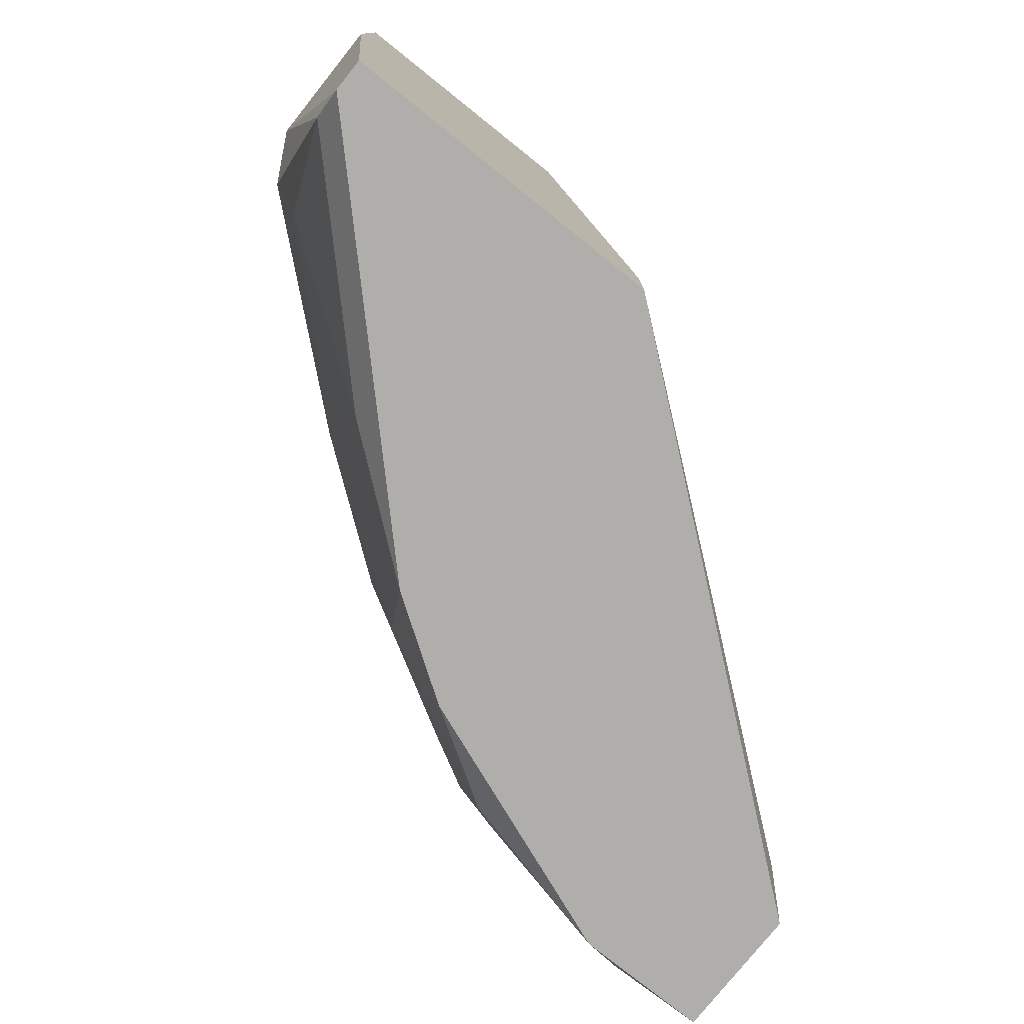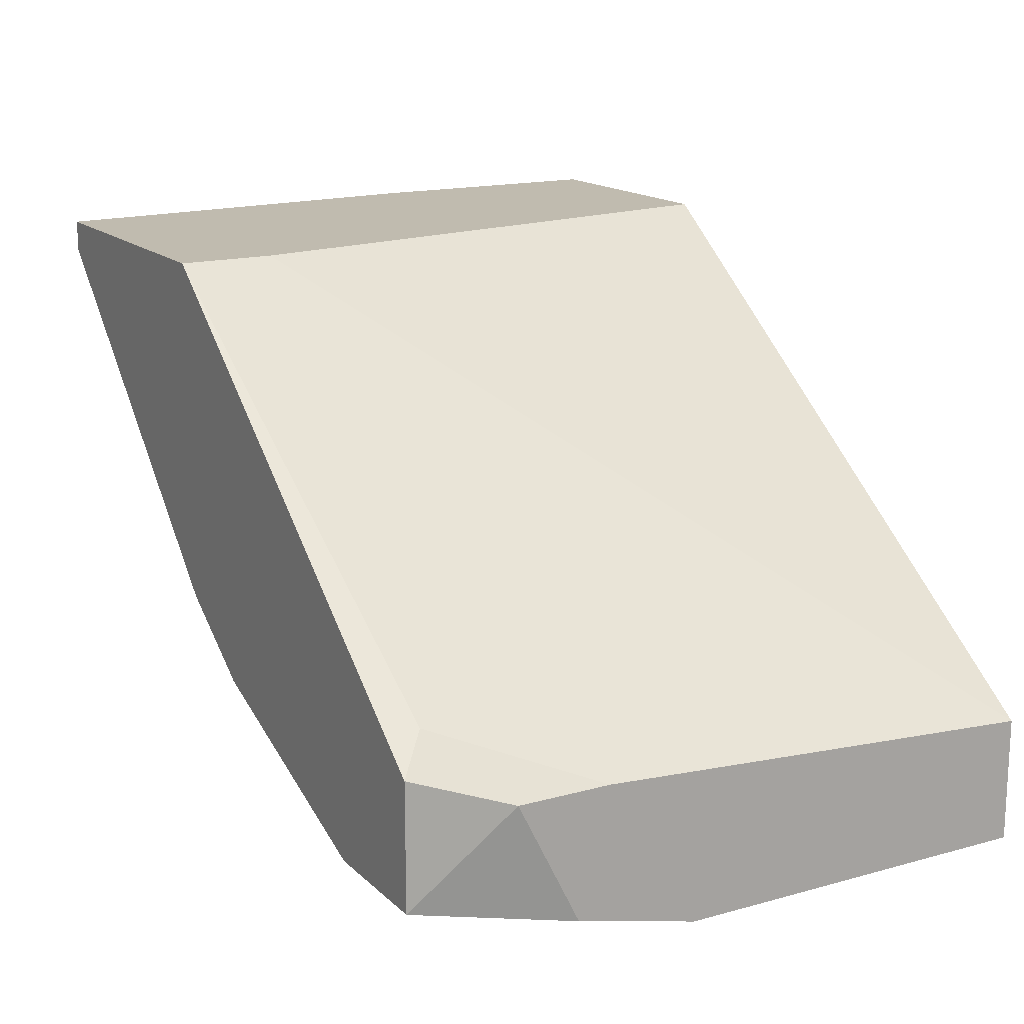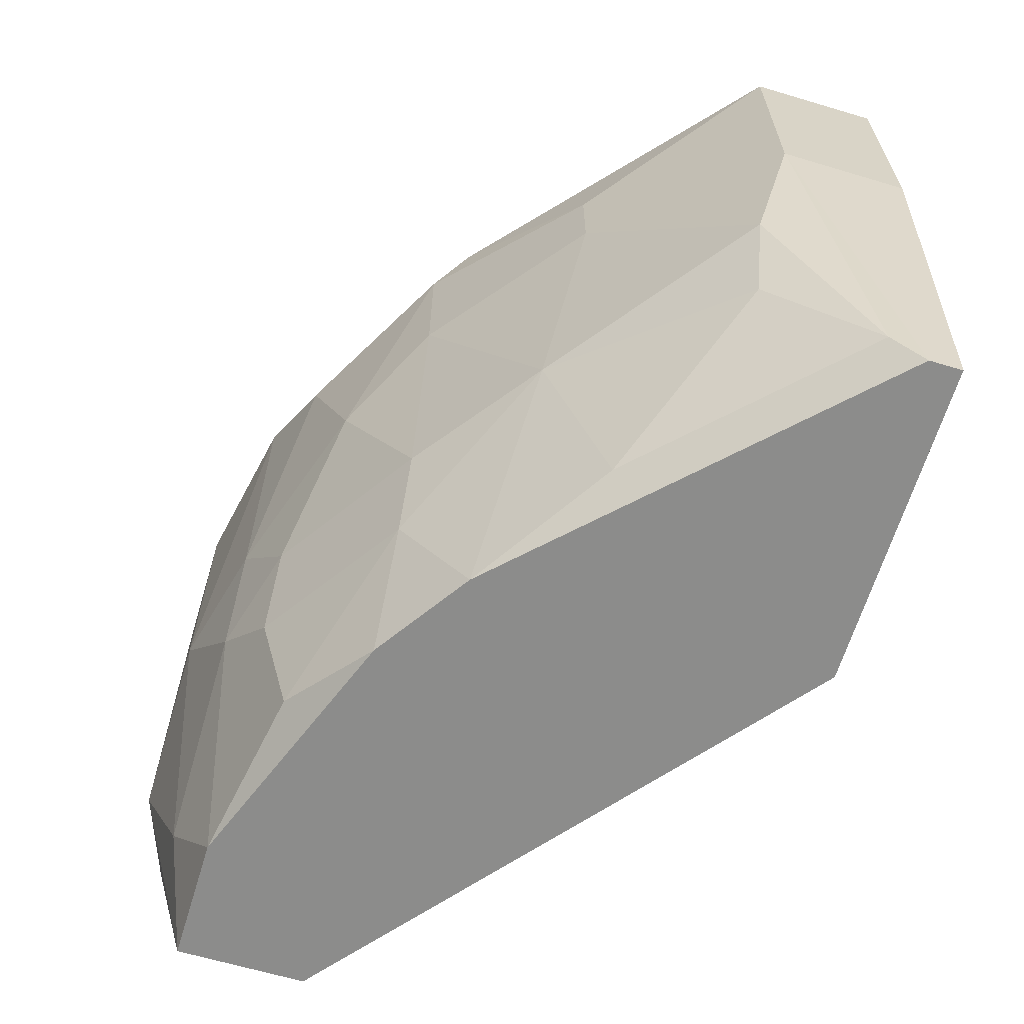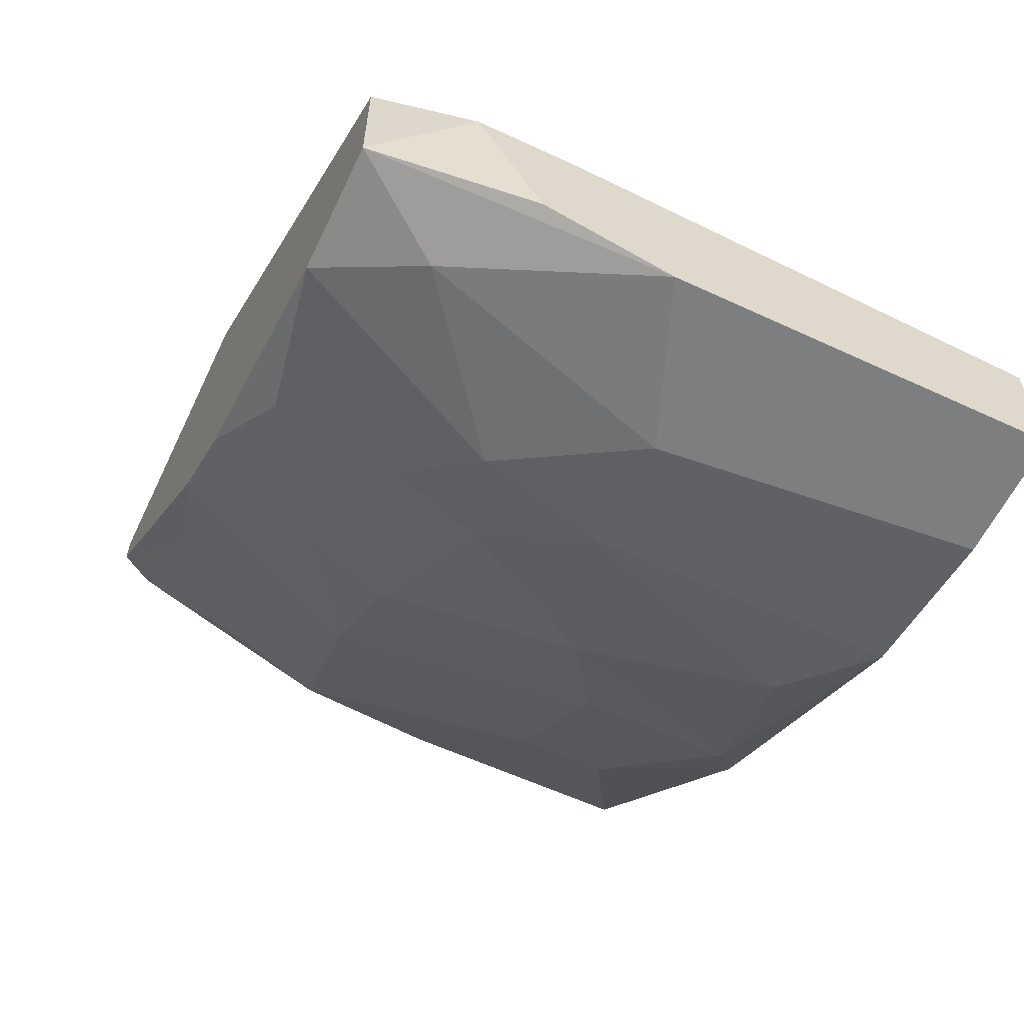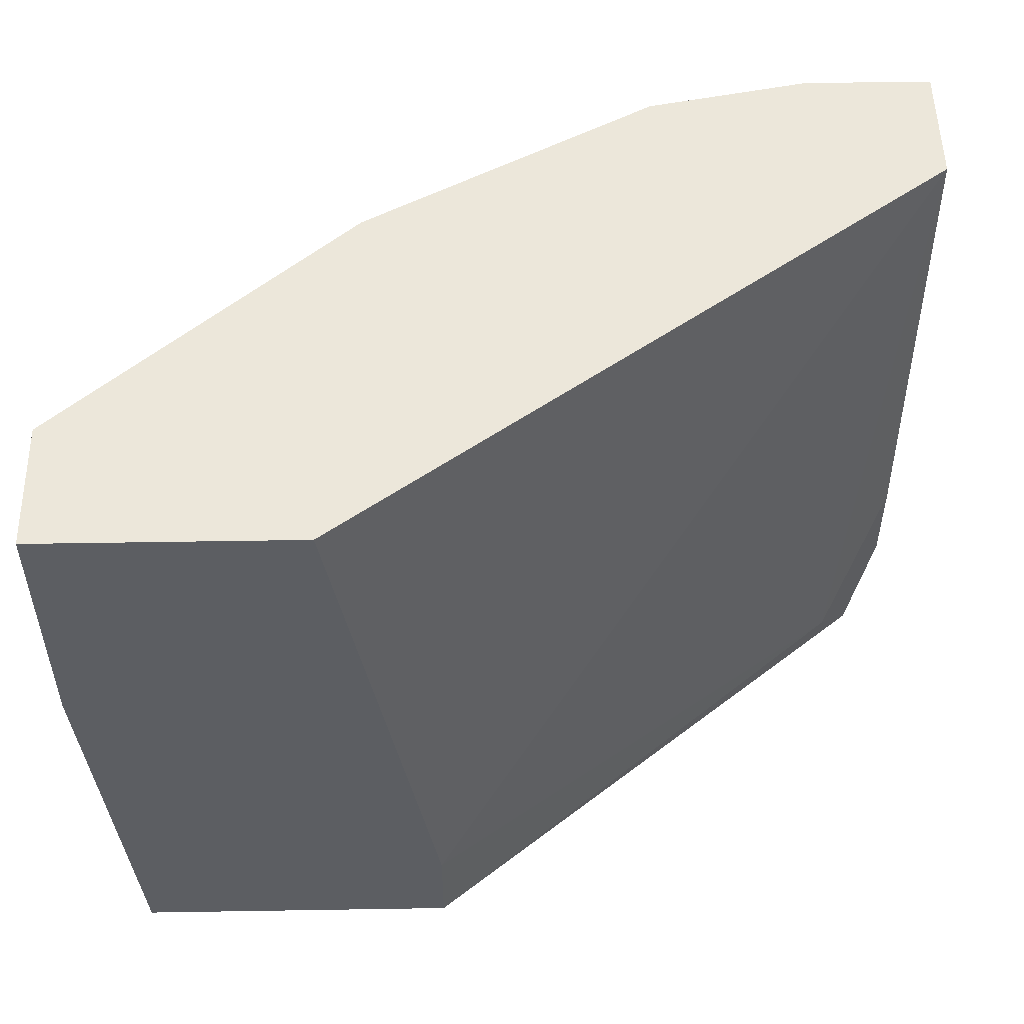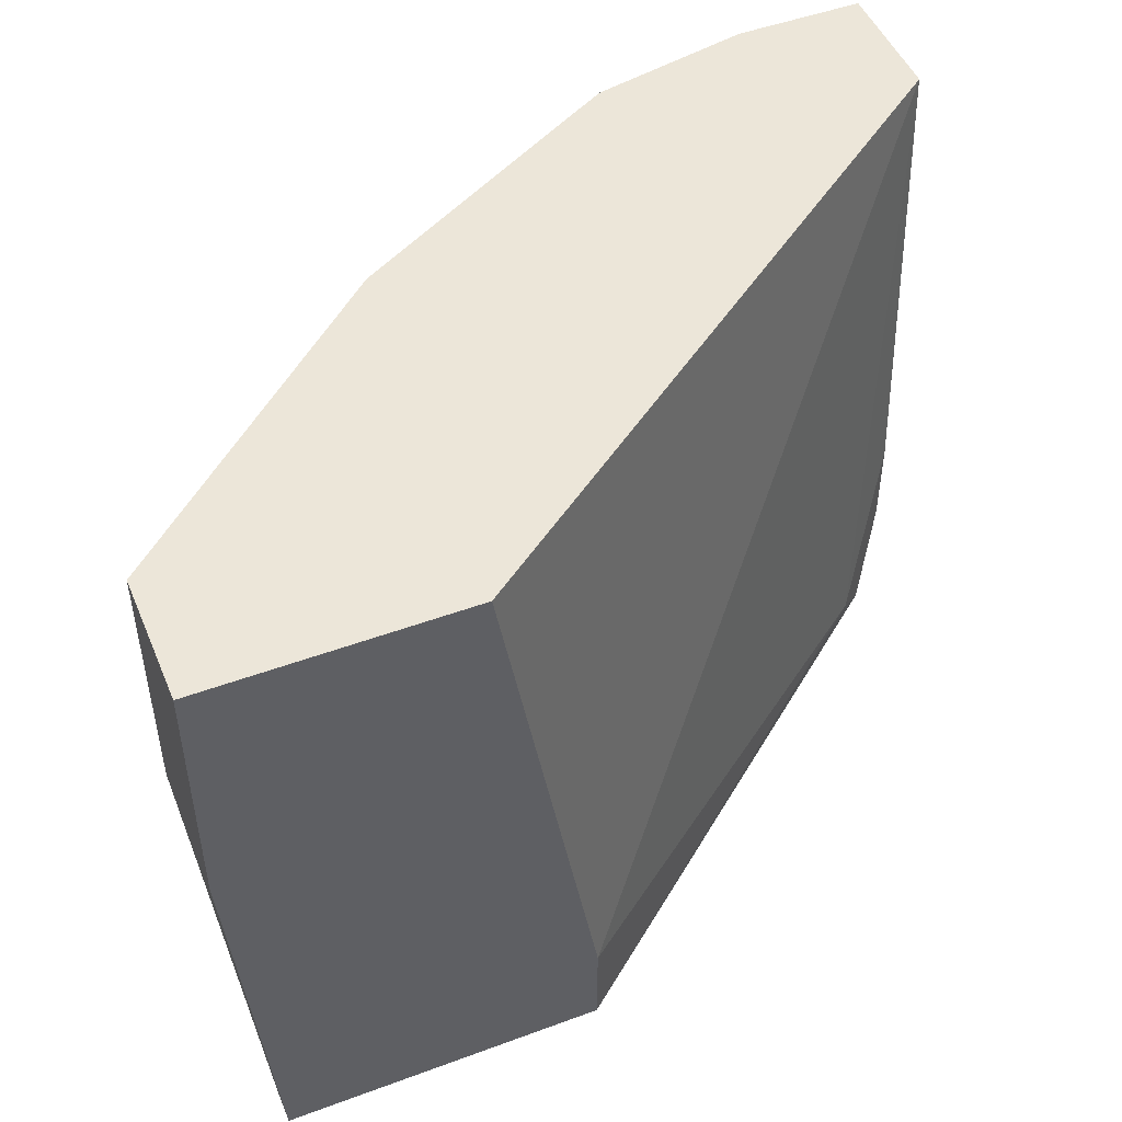
<metadata>
{"format":"obj","ext":"obj","renderer":"f3d","projection":"perspective","resolution":1024,"background":"white","views":[{"elev":-77.7,"azim":141.4,"up":"+Z"},{"elev":16.1,"azim":-119.7,"up":"+Y"},{"elev":-64.1,"azim":73.2,"up":"+Z"},{"elev":-59.3,"azim":-115.5,"up":"+Y"},{"elev":52.2,"azim":179.0,"up":"+Z"},{"elev":49.0,"azim":157.7,"up":"+Z"}]}
</metadata>
<code>
v 0.000689 -0.01248 0.02565
v 0.006705 -0.007673 0.02625
v 0.003697 -0.009477 0.02385
v 0.003697 -0.01068 0.02746
v 0.002494 -0.01188 0.03588
v 0.007911 -0.004664 0.03588
v 0.007911 -0.004664 0.03106
v 0.007911 -0.007071 0.03588
v 0.007911 -0.007071 0.03106
v -0.008332 -0.01549 0.03588
v -0.008332 -0.01549 0.02866
v -0.008332 -0.01489 0.02625
v -0.008332 -0.01308 0.03588
v -0.008332 -0.01248 0.02685
v -0.008332 -0.01248 0.02505
v -0.002316 -0.01429 0.02625
v -0.002316 -0.01369 0.02385
v -0.005324 -0.01549 0.02986
v -0.005324 -0.01429 0.02324
v 8.8e-05 -0.01369 0.03106
v 0.003096 -0.004664 0.03588
v -0.000511 -0.01248 0.02324
v -0.003519 -0.01489 0.02746
v 0.004901 -0.01008 0.03227
v 0.004901 -0.01008 0.03407
v 0.001893 -0.01248 0.03227
v 0.001893 -0.01248 0.03527
v -0.002917 -0.01489 0.03588
v -0.002917 -0.01489 0.02986
v -0.005925 -0.01549 0.03588
v -0.007128 -0.01128 0.02385
v -0.001112 -0.01429 0.03467
v -0.006526 -0.01489 0.02505
v -0.007729 -0.01188 0.02324
v -0.007729 -0.01429 0.02324
v -0.001713 -0.01429 0.02806
v 0.007306 -0.004664 0.02324
v 0.007306 -0.007673 0.02806
v 0.007306 -0.005868 0.02385
v 0.007306 -0.005266 0.02324
v 0.00129 -0.004664 0.02324
v 0.00129 -0.004664 0.02505
v 0.00129 -0.01128 0.02324
v 0.00129 -0.01248 0.02746
f 39 38 2
f 40 35 41
f 5 21 13
f 21 5 6
f 41 21 6
f 5 13 30
f 41 35 34
f 35 40 22
f 6 5 8
f 13 12 10
f 30 13 10
f 30 10 18
f 40 41 37
f 41 6 37
f 5 30 28
f 30 18 28
f 21 41 42
f 13 21 42
f 35 22 19
f 4 38 24
f 12 13 14
f 12 35 11
f 10 12 11
f 18 10 11
f 6 8 9
f 40 37 9
f 8 24 9
f 24 38 9
f 1 36 16
f 41 34 31
f 42 41 31
f 13 42 31
f 14 13 31
f 32 28 29
f 36 20 29
f 28 18 29
f 20 32 29
f 35 19 33
f 11 35 33
f 18 11 33
f 37 6 7
f 6 9 7
f 9 37 7
f 5 28 27
f 32 20 27
f 28 32 27
f 3 40 39
f 40 9 39
f 9 38 39
f 16 36 23
f 36 29 23
f 29 18 23
f 33 19 23
f 18 33 23
f 19 22 17
f 22 1 17
f 1 16 17
f 16 23 17
f 23 19 17
f 22 40 43
f 40 3 43
f 3 4 43
f 1 22 43
f 4 1 43
f 35 12 15
f 34 35 15
f 12 14 15
f 31 34 15
f 14 31 15
f 4 24 26
f 24 27 26
f 27 20 26
f 20 36 44
f 36 1 44
f 1 4 44
f 26 20 44
f 4 26 44
f 8 5 25
f 24 8 25
f 5 27 25
f 27 24 25
f 38 4 2
f 4 3 2
f 3 39 2

</code>
